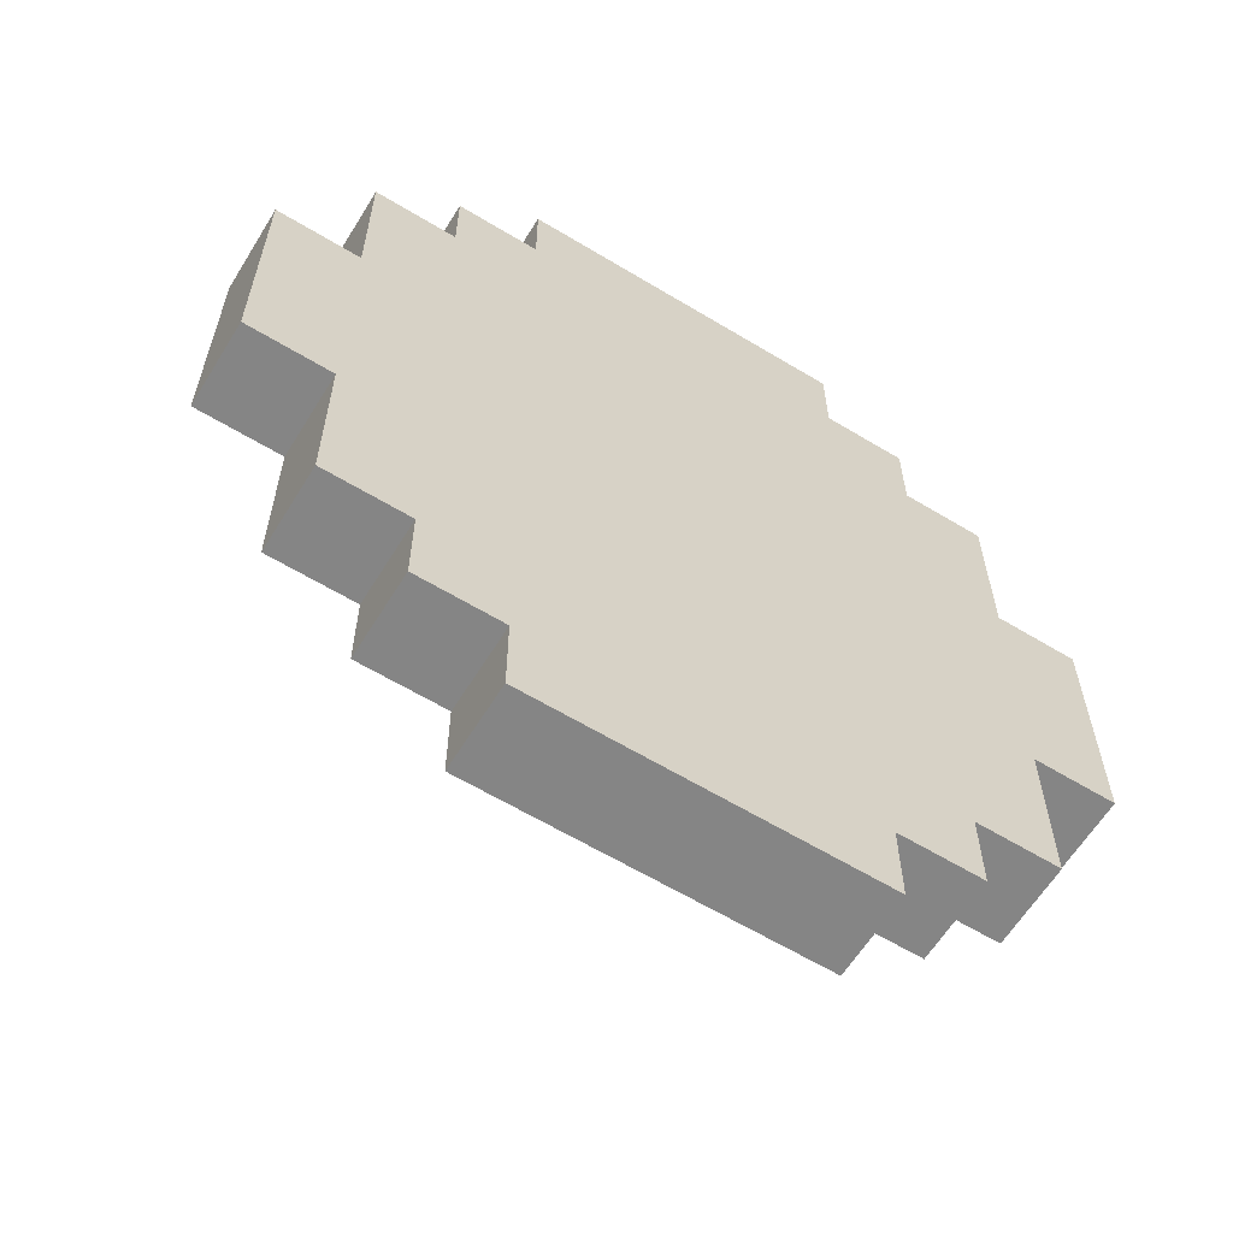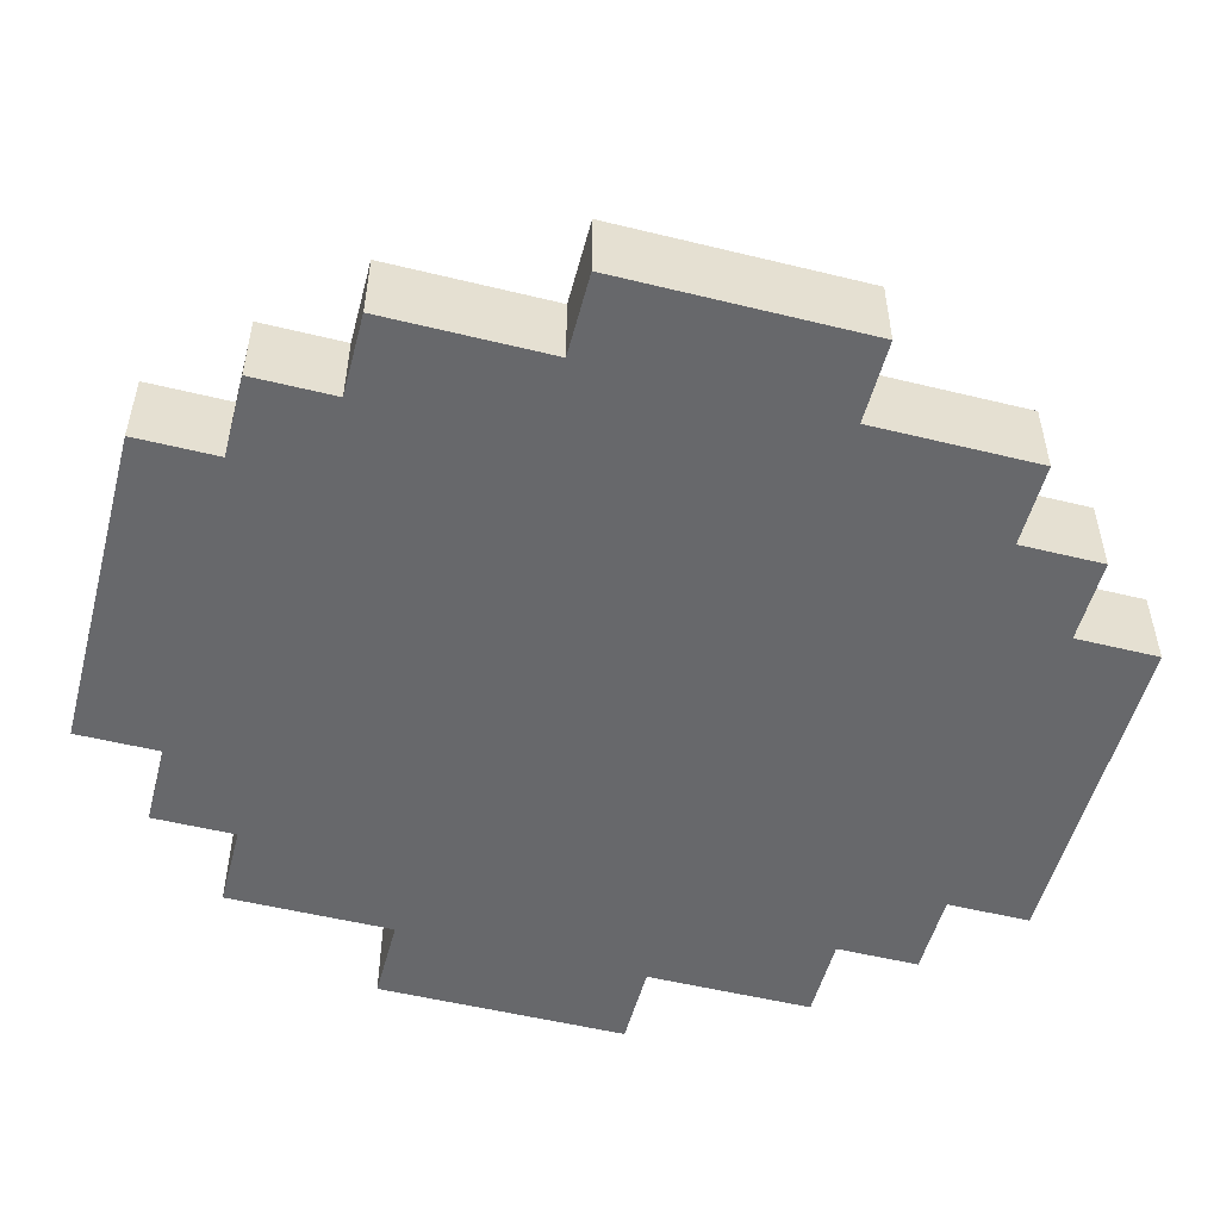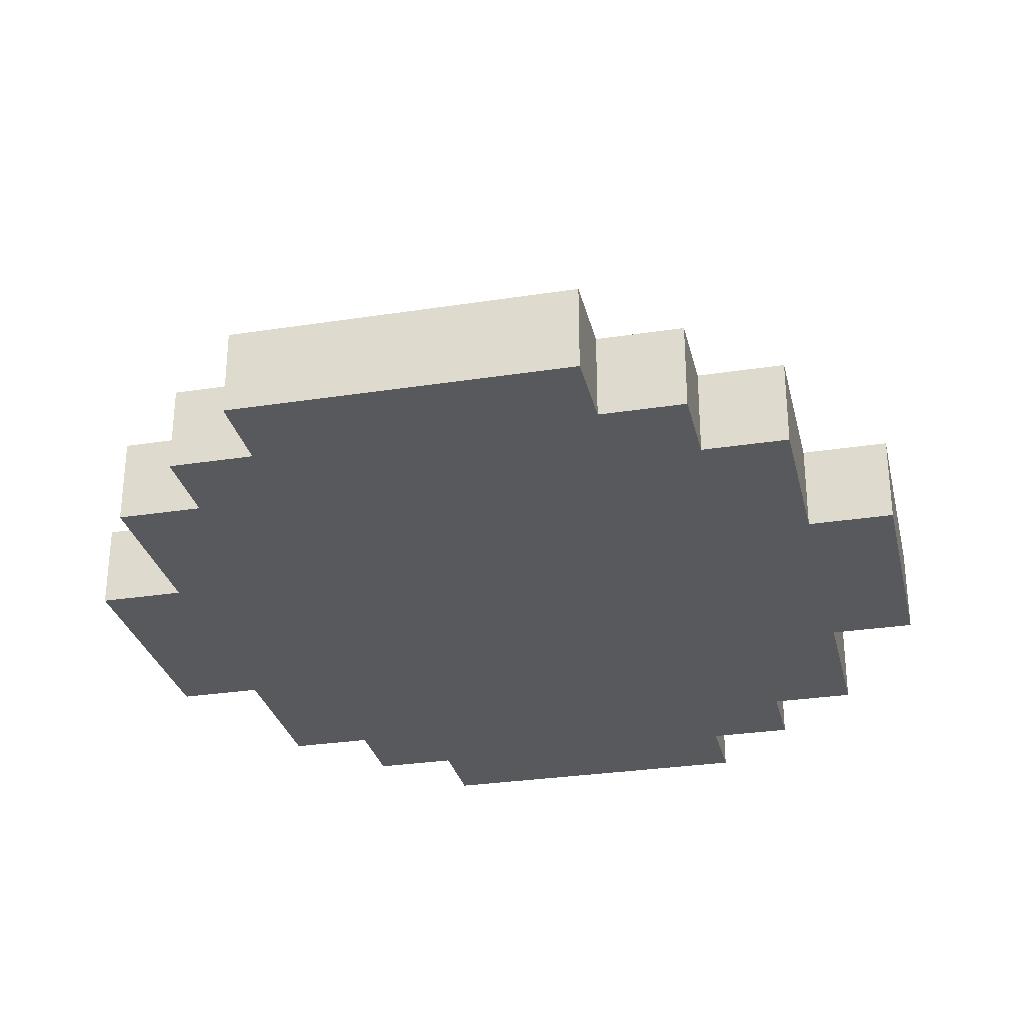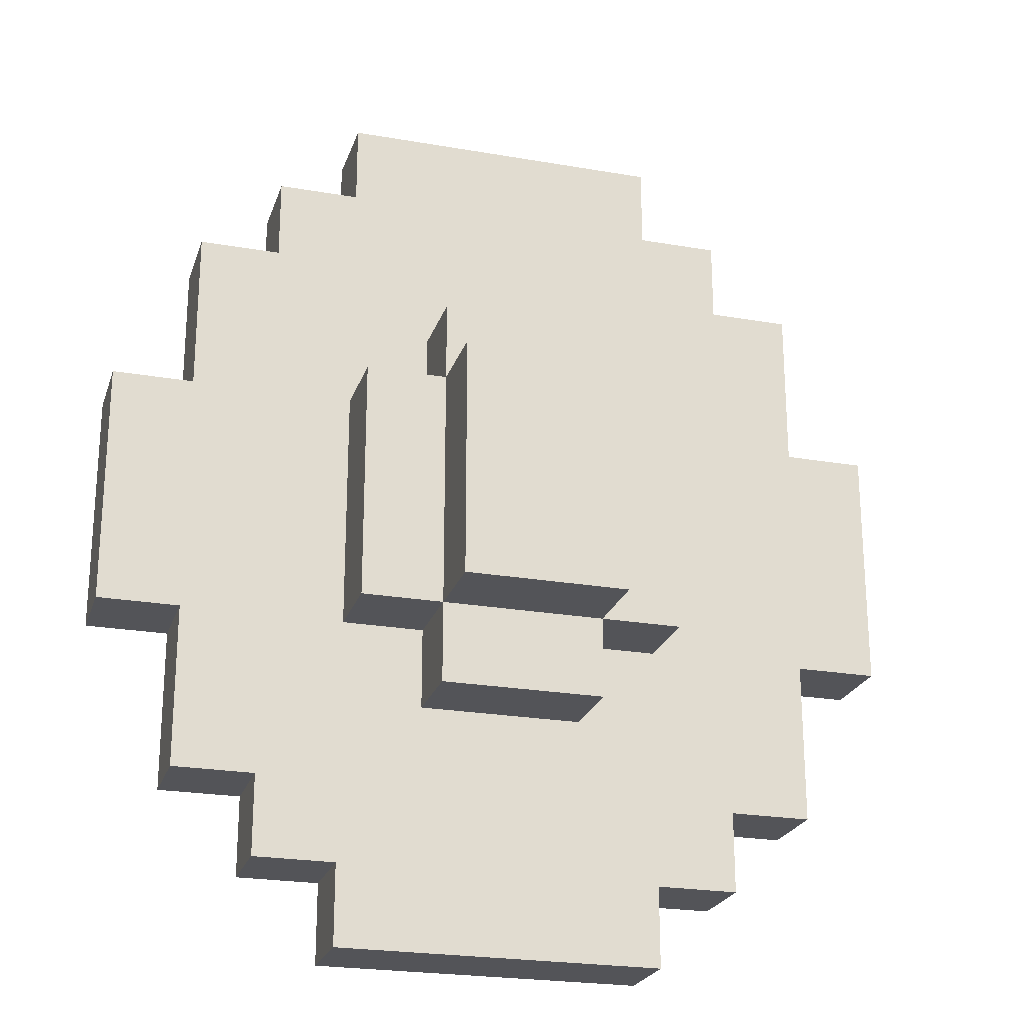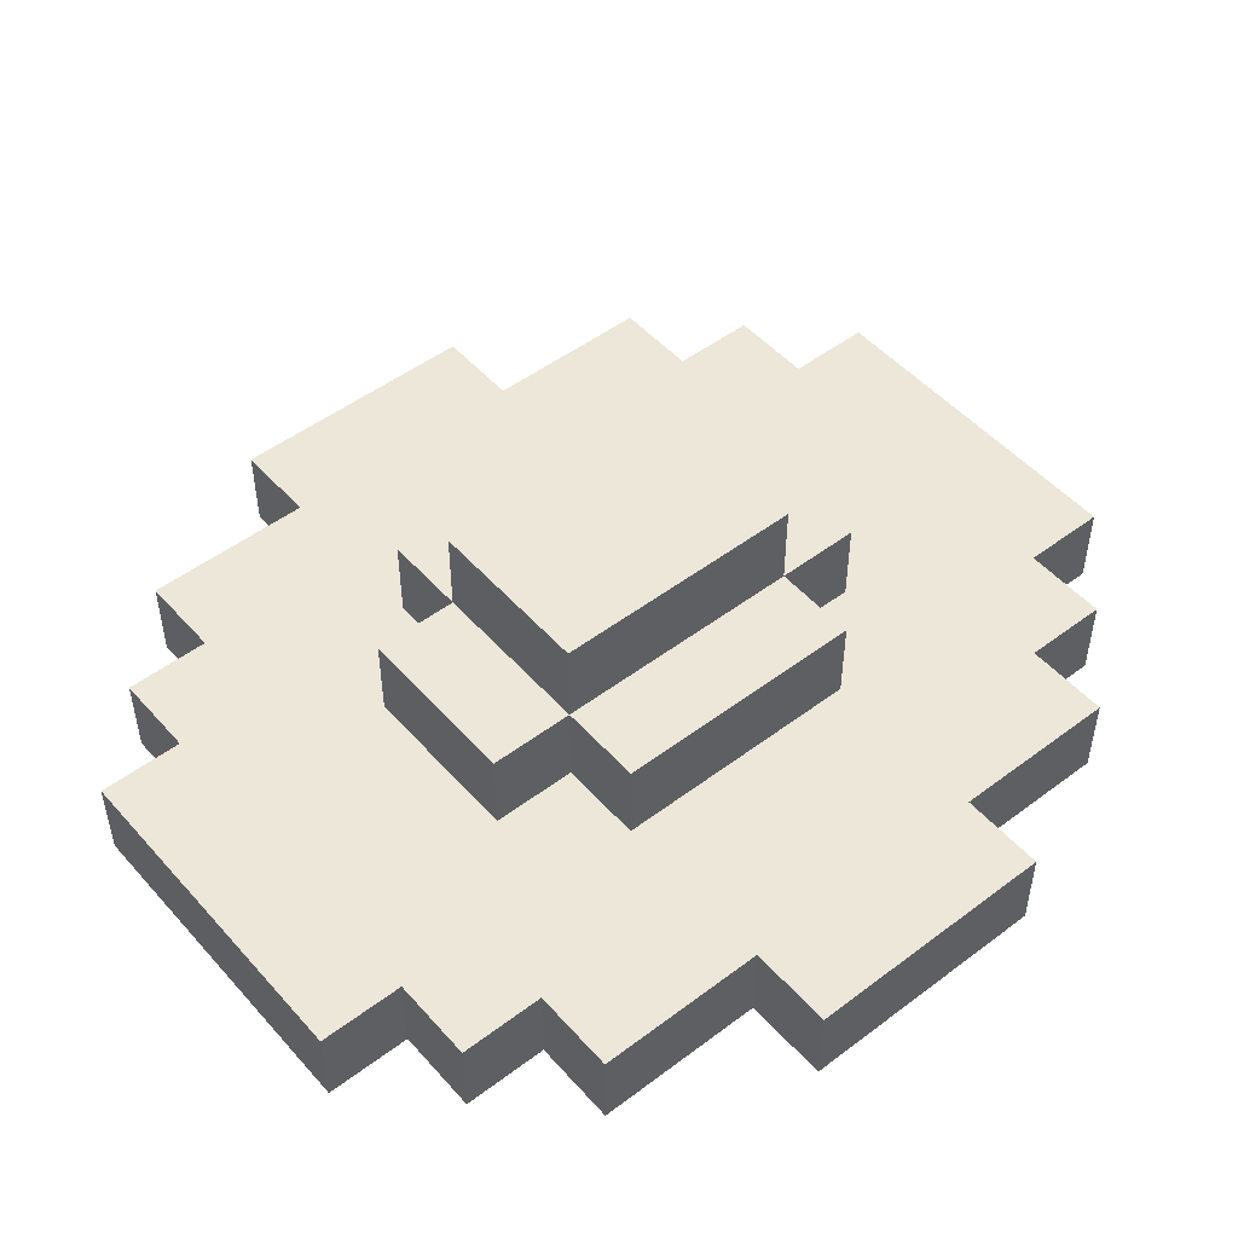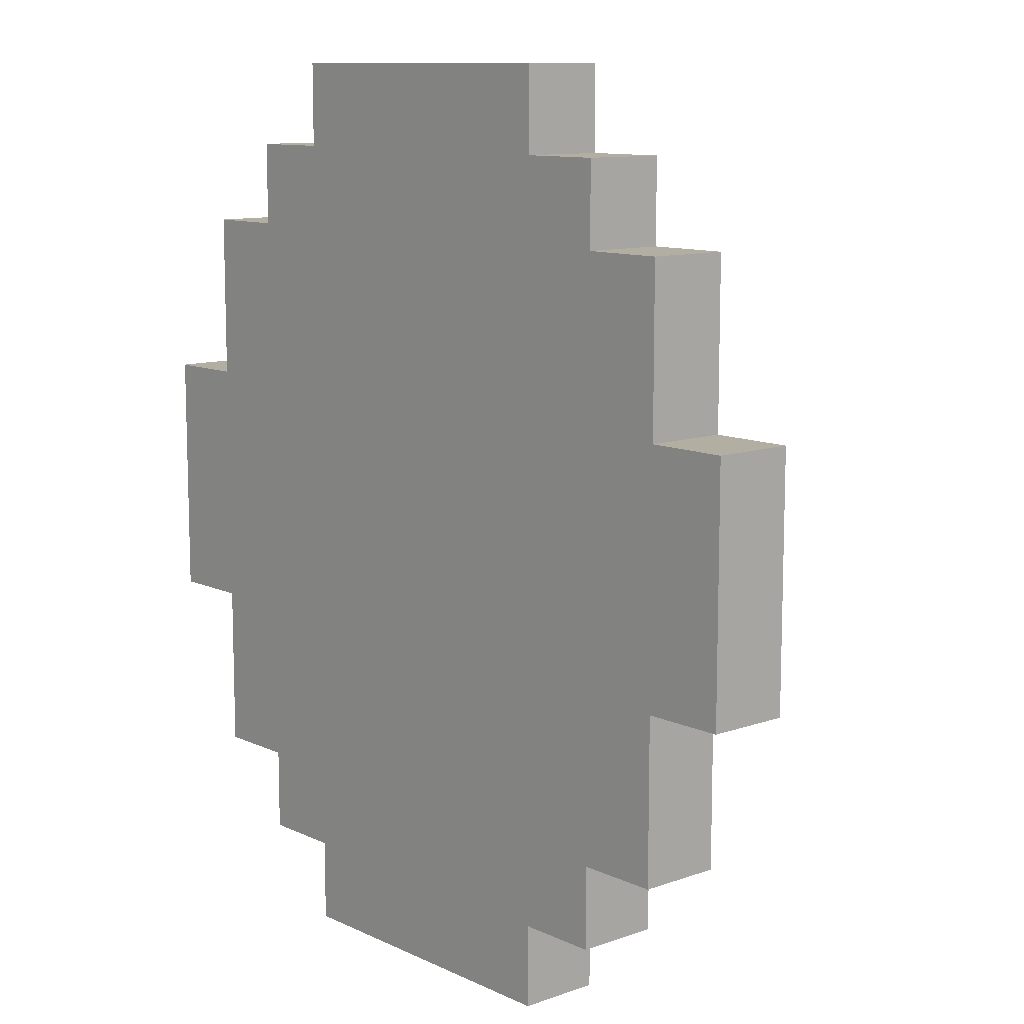
<metadata>
{"format":"obj","ext":"obj","renderer":"f3d","projection":"perspective","resolution":1024,"background":"white","views":[{"elev":-61.8,"azim":-31.6,"up":"+Z"},{"elev":-52.3,"azim":-104.8,"up":"+Y"},{"elev":-29.5,"azim":-167.1,"up":"+Y"},{"elev":-23.5,"azim":163.7,"up":"+Z"},{"elev":49.8,"azim":50.3,"up":"+Y"},{"elev":10.8,"azim":48.8,"up":"+Z"}]}
</metadata>
<code>
o
v -0.5 1.6 0.1
v -0.5 1.6 -0.2
v -0.5 1.7 0.1
v -0.5 1.7 -0.2
v -0.4 1.6 0.3
v -0.4 1.6 0.1
v -0.4 1.6 -0.2
v -0.4 1.6 -0.4
v -0.4 1.7 0.3
v -0.4 1.7 0.1
v -0.4 1.7 -0.2
v -0.4 1.7 -0.4
v -0.3 1.6 0.4
v -0.3 1.6 0.3
v -0.3 1.6 -0.4
v -0.3 1.6 -0.5
v -0.3 1.7 0.4
v -0.3 1.7 0.3
v -0.3 1.7 -0.4
v -0.3 1.7 -0.5
v -0.2 1.6 0.5
v -0.2 1.6 0.4
v -0.2 1.6 -0.5
v -0.2 1.6 -0.6
v -0.2 1.7 0.5
v -0.2 1.7 0.4
v -0.2 1.7 0.1
v -0.2 1.7 -0.2
v -0.2 1.7 -0.5
v -0.2 1.7 -0.6
v -0.2 1.8 0.1
v -0.2 1.8 -0.2
v -0.1 1.7 0.2
v -0.1 1.7 0.1
v -0.1 1.7 -0.2
v -0.1 1.7 -0.3
v -0.1 1.8 0.2
v -0.1 1.8 0.1
v -0.1 1.8 -0.2
v -0.1 1.8 -0.3
v -0.1 1.9 0.1
v -0.1 1.9 -0.2
v 0.1 1.7 0.2
v 0.1 1.7 0.1
v 0.1 1.7 -0.2
v 0.1 1.7 -0.3
v 0.1 1.8 0.2
v 0.1 1.8 0.1
v 0.1 1.8 -0.2
v 0.1 1.8 -0.3
v 0.1 1.9 0.1
v 0.1 1.9 -0.2
v 0.2 1.6 0.5
v 0.2 1.6 0.4
v 0.2 1.6 -0.5
v 0.2 1.6 -0.6
v 0.2 1.7 0.5
v 0.2 1.7 0.4
v 0.2 1.7 0.1
v 0.2 1.7 -0.2
v 0.2 1.7 -0.5
v 0.2 1.7 -0.6
v 0.2 1.8 0.1
v 0.2 1.8 -0.2
v 0.3 1.6 0.4
v 0.3 1.6 0.3
v 0.3 1.6 -0.4
v 0.3 1.6 -0.5
v 0.3 1.7 0.4
v 0.3 1.7 0.3
v 0.3 1.7 -0.4
v 0.3 1.7 -0.5
v 0.4 1.6 0.3
v 0.4 1.6 0.1
v 0.4 1.6 -0.2
v 0.4 1.6 -0.4
v 0.4 1.7 0.3
v 0.4 1.7 0.1
v 0.4 1.7 -0.2
v 0.4 1.7 -0.4
v 0.5 1.6 0.1
v 0.5 1.6 -0.2
v 0.5 1.7 0.1
v 0.5 1.7 -0.2
v -0.2 1.6 0.5
v -0.2 1.7 0.5
v 0.2 1.6 0.5
v 0.2 1.7 0.5
v -0.3 1.6 0.4
v -0.3 1.7 0.4
v -0.2 1.6 0.4
v -0.2 1.7 0.4
v 0.2 1.6 0.4
v 0.2 1.7 0.4
v 0.3 1.6 0.4
v 0.3 1.7 0.4
v -0.4 1.6 0.3
v -0.4 1.7 0.3
v -0.3 1.6 0.3
v -0.3 1.7 0.3
v 0.3 1.6 0.3
v 0.3 1.7 0.3
v 0.4 1.6 0.3
v 0.4 1.7 0.3
v -0.1 1.7 0.2
v -0.1 1.8 0.2
v 0.1 1.7 0.2
v 0.1 1.8 0.2
v -0.5 1.6 0.1
v -0.5 1.7 0.1
v -0.4 1.6 0.1
v -0.4 1.7 0.1
v -0.2 1.7 0.1
v -0.2 1.8 0.1
v -0.1 1.7 0.1
v -0.1 1.8 0.1
v -0.1 1.9 0.1
v 0.1 1.7 0.1
v 0.1 1.8 0.1
v 0.1 1.9 0.1
v 0.2 1.7 0.1
v 0.2 1.8 0.1
v 0.4 1.6 0.1
v 0.4 1.7 0.1
v 0.5 1.6 0.1
v 0.5 1.7 0.1
v -0.5 1.6 -0.2
v -0.5 1.7 -0.2
v -0.4 1.6 -0.2
v -0.4 1.7 -0.2
v -0.2 1.7 -0.2
v -0.2 1.8 -0.2
v -0.1 1.7 -0.2
v -0.1 1.8 -0.2
v -0.1 1.9 -0.2
v 0.1 1.7 -0.2
v 0.1 1.8 -0.2
v 0.1 1.9 -0.2
v 0.2 1.7 -0.2
v 0.2 1.8 -0.2
v 0.4 1.6 -0.2
v 0.4 1.7 -0.2
v 0.5 1.6 -0.2
v 0.5 1.7 -0.2
v -0.1 1.7 -0.3
v -0.1 1.8 -0.3
v 0.1 1.7 -0.3
v 0.1 1.8 -0.3
v -0.4 1.6 -0.4
v -0.4 1.7 -0.4
v -0.3 1.6 -0.4
v -0.3 1.7 -0.4
v 0.3 1.6 -0.4
v 0.3 1.7 -0.4
v 0.4 1.6 -0.4
v 0.4 1.7 -0.4
v -0.3 1.6 -0.5
v -0.3 1.7 -0.5
v -0.2 1.6 -0.5
v -0.2 1.7 -0.5
v 0.2 1.6 -0.5
v 0.2 1.7 -0.5
v 0.3 1.6 -0.5
v 0.3 1.7 -0.5
v -0.2 1.6 -0.6
v -0.2 1.7 -0.6
v 0.2 1.6 -0.6
v 0.2 1.7 -0.6
v -0.2 1.6 0.5
v 0.2 1.6 0.5
v -0.3 1.6 0.4
v -0.2 1.6 0.4
v 0.2 1.6 0.4
v 0.3 1.6 0.4
v -0.4 1.6 0.3
v -0.3 1.6 0.3
v 0.3 1.6 0.3
v 0.4 1.6 0.3
v -0.5 1.6 0.1
v -0.4 1.6 0.1
v 0.4 1.6 0.1
v 0.5 1.6 0.1
v -0.5 1.6 -0.2
v -0.4 1.6 -0.2
v 0.4 1.6 -0.2
v 0.5 1.6 -0.2
v -0.4 1.6 -0.4
v -0.3 1.6 -0.4
v 0.3 1.6 -0.4
v 0.4 1.6 -0.4
v -0.3 1.6 -0.5
v -0.2 1.6 -0.5
v 0.2 1.6 -0.5
v 0.3 1.6 -0.5
v -0.2 1.6 -0.6
v 0.2 1.6 -0.6
v -0.2 1.7 0.5
v 0.2 1.7 0.5
v -0.3 1.7 0.4
v -0.2 1.7 0.4
v 0.2 1.7 0.4
v 0.3 1.7 0.4
v -0.4 1.7 0.3
v -0.3 1.7 0.3
v 0.3 1.7 0.3
v 0.4 1.7 0.3
v -0.1 1.7 0.2
v 0.1 1.7 0.2
v -0.5 1.7 0.1
v -0.4 1.7 0.1
v -0.2 1.7 0.1
v -0.1 1.7 0.1
v 0.1 1.7 0.1
v 0.2 1.7 0.1
v 0.4 1.7 0.1
v 0.5 1.7 0.1
v -0.5 1.7 -0.2
v -0.4 1.7 -0.2
v -0.2 1.7 -0.2
v -0.1 1.7 -0.2
v 0.1 1.7 -0.2
v 0.2 1.7 -0.2
v 0.4 1.7 -0.2
v 0.5 1.7 -0.2
v -0.1 1.7 -0.3
v 0.1 1.7 -0.3
v -0.4 1.7 -0.4
v -0.3 1.7 -0.4
v 0.3 1.7 -0.4
v 0.4 1.7 -0.4
v -0.3 1.7 -0.5
v -0.2 1.7 -0.5
v 0.2 1.7 -0.5
v 0.3 1.7 -0.5
v -0.2 1.7 -0.6
v 0.2 1.7 -0.6
v -0.1 1.8 0.2
v 0.1 1.8 0.2
v -0.2 1.8 0.1
v -0.1 1.8 0.1
v 0.1 1.8 0.1
v 0.2 1.8 0.1
v -0.2 1.8 -0.2
v -0.1 1.8 -0.2
v 0.1 1.8 -0.2
v 0.2 1.8 -0.2
v -0.1 1.8 -0.3
v 0.1 1.8 -0.3
v -0.1 1.9 0.1
v 0.1 1.9 0.1
v -0.1 1.9 -0.2
v 0.1 1.9 -0.2
f 3 2 1
f 4 2 3
f 9 6 5
f 10 6 9
f 11 8 7
f 12 8 11
f 17 14 13
f 18 14 17
f 19 16 15
f 20 16 19
f 25 22 21
f 26 22 25
f 29 24 23
f 30 24 29
f 31 28 27
f 32 28 31
f 37 34 33
f 38 34 37
f 39 36 35
f 40 36 39
f 41 39 38
f 42 39 41
f 43 44 47
f 47 44 48
f 45 46 49
f 49 46 50
f 48 49 51
f 51 49 52
f 53 54 57
f 57 54 58
f 55 56 61
f 61 56 62
f 59 60 63
f 63 60 64
f 65 66 69
f 69 66 70
f 67 68 71
f 71 68 72
f 73 74 77
f 77 74 78
f 75 76 79
f 79 76 80
f 81 82 83
f 83 82 84
f 87 86 85
f 88 86 87
f 91 90 89
f 92 90 91
f 95 94 93
f 96 94 95
f 99 98 97
f 100 98 99
f 103 102 101
f 104 102 103
f 107 106 105
f 108 106 107
f 111 110 109
f 112 110 111
f 115 114 113
f 116 114 115
f 119 117 116
f 120 117 119
f 121 119 118
f 122 119 121
f 125 124 123
f 126 124 125
f 127 128 129
f 129 128 130
f 131 132 133
f 133 132 134
f 134 135 137
f 137 135 138
f 136 137 139
f 139 137 140
f 141 142 143
f 143 142 144
f 145 146 147
f 147 146 148
f 149 150 151
f 151 150 152
f 153 154 155
f 155 154 156
f 157 158 159
f 159 158 160
f 161 162 163
f 163 162 164
f 165 166 167
f 167 166 168
f 172 170 169
f 173 170 172
f 176 172 171
f 176 174 173
f 176 173 172
f 177 174 176
f 180 176 175
f 180 178 177
f 180 177 176
f 181 178 180
f 183 180 179
f 183 182 181
f 183 181 180
f 184 182 183
f 185 182 184
f 186 182 185
f 187 185 184
f 188 185 187
f 189 185 188
f 190 185 189
f 191 189 188
f 192 189 191
f 193 189 192
f 194 189 193
f 195 193 192
f 196 193 195
f 197 198 200
f 200 198 201
f 199 200 204
f 201 202 204
f 200 201 204
f 204 202 205
f 203 204 207
f 205 206 207
f 204 205 207
f 207 206 208
f 203 207 210
f 210 207 211
f 211 207 212
f 208 206 213
f 213 206 214
f 214 206 215
f 209 210 217
f 210 211 217
f 217 211 218
f 218 211 219
f 215 216 222
f 214 215 222
f 222 216 223
f 223 216 224
f 219 220 225
f 218 219 225
f 222 223 226
f 221 222 226
f 218 225 227
f 225 226 227
f 227 226 228
f 226 223 229
f 228 226 229
f 229 223 230
f 228 229 231
f 231 229 232
f 232 229 233
f 233 229 234
f 232 233 235
f 235 233 236
f 237 238 240
f 240 238 241
f 239 240 243
f 243 240 244
f 241 242 245
f 245 242 246
f 244 245 247
f 247 245 248
f 249 250 251
f 251 250 252

</code>
